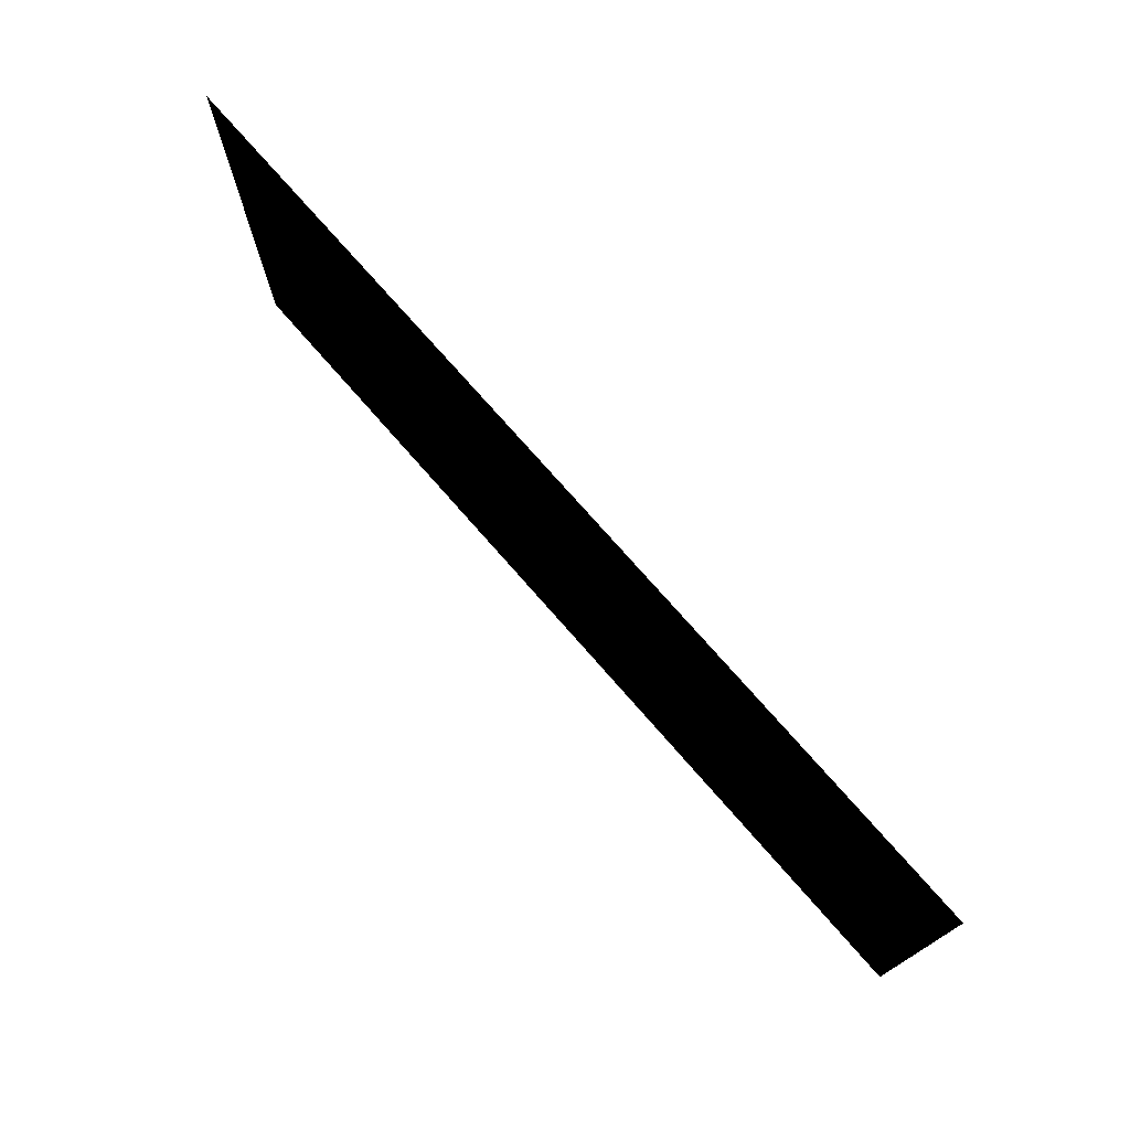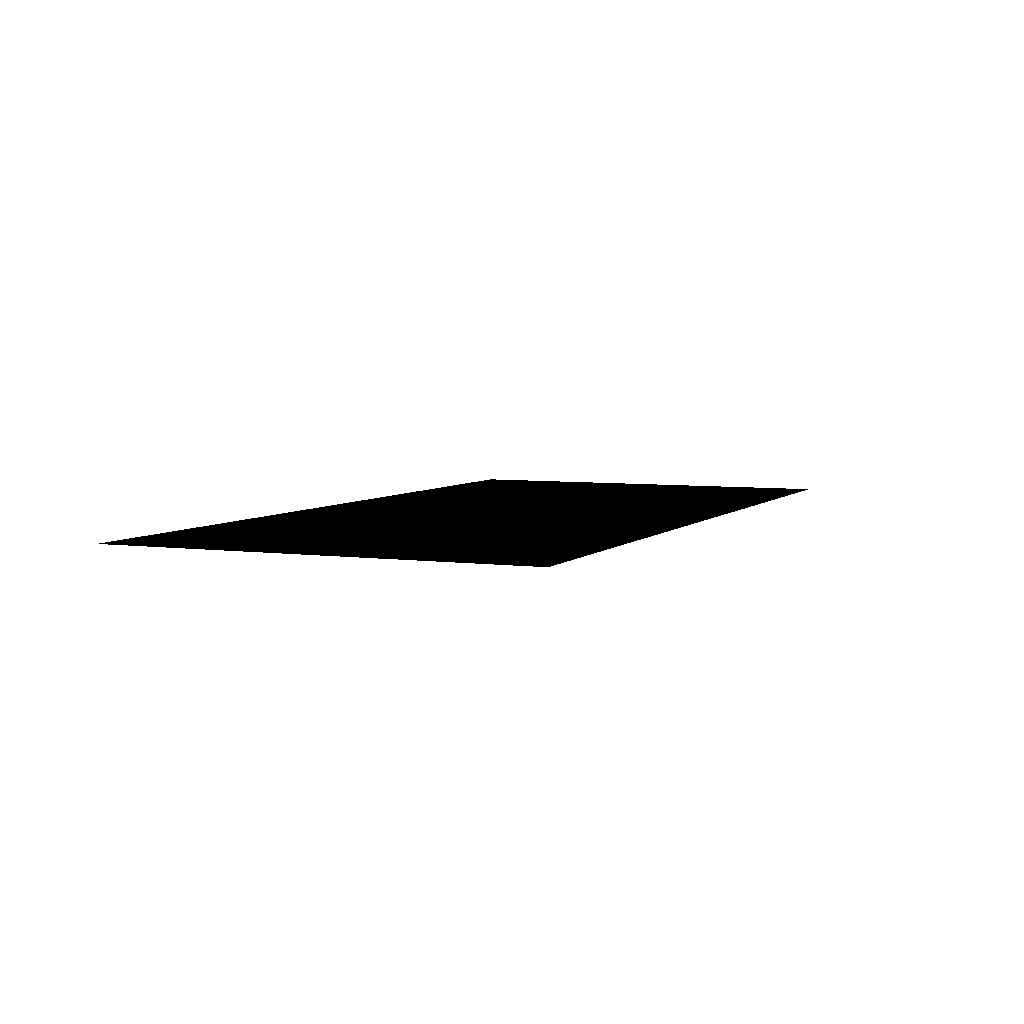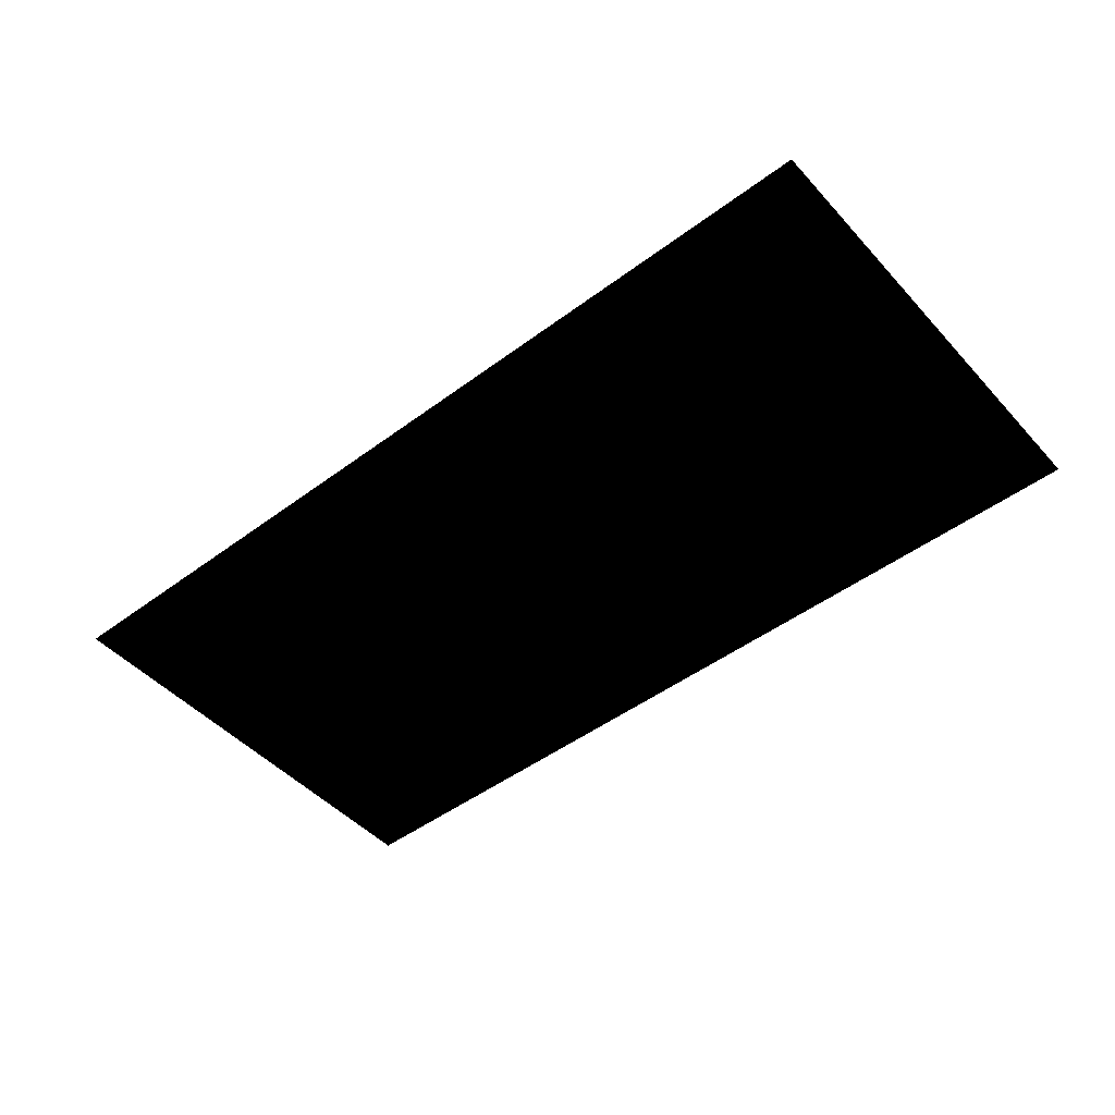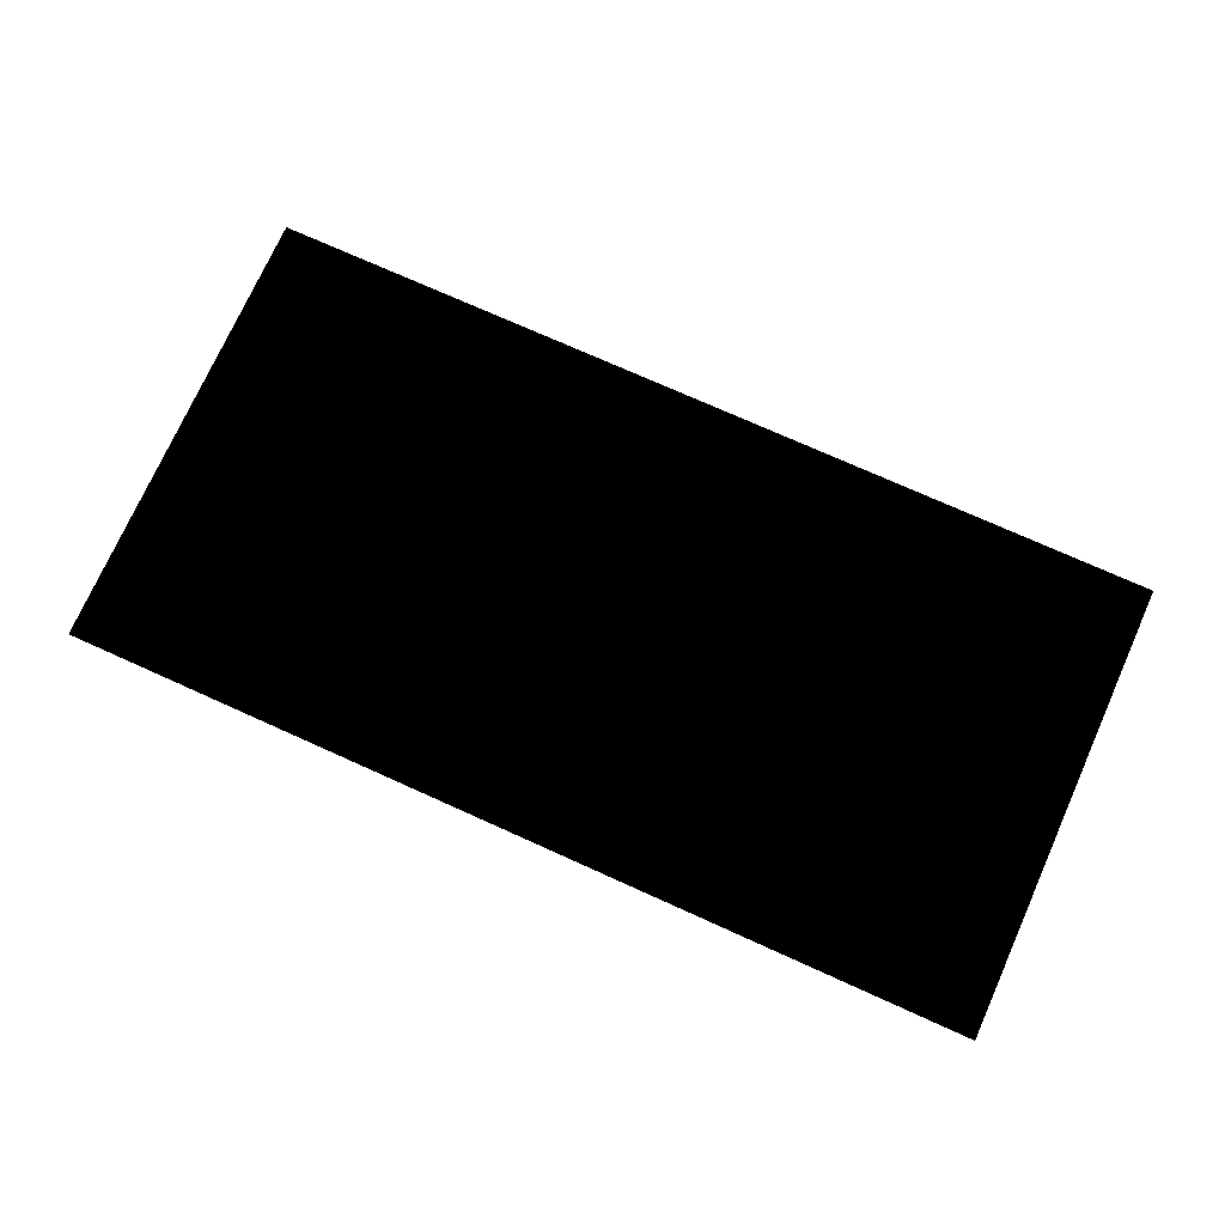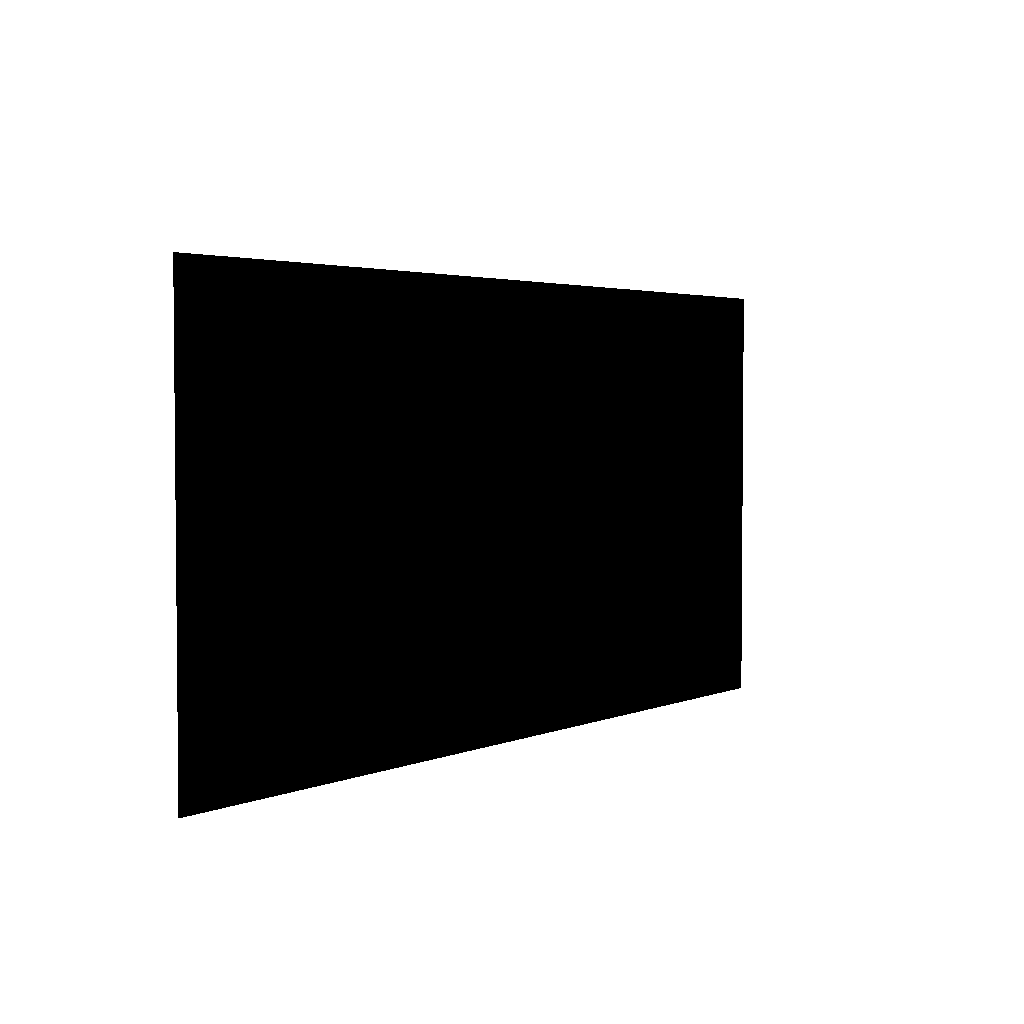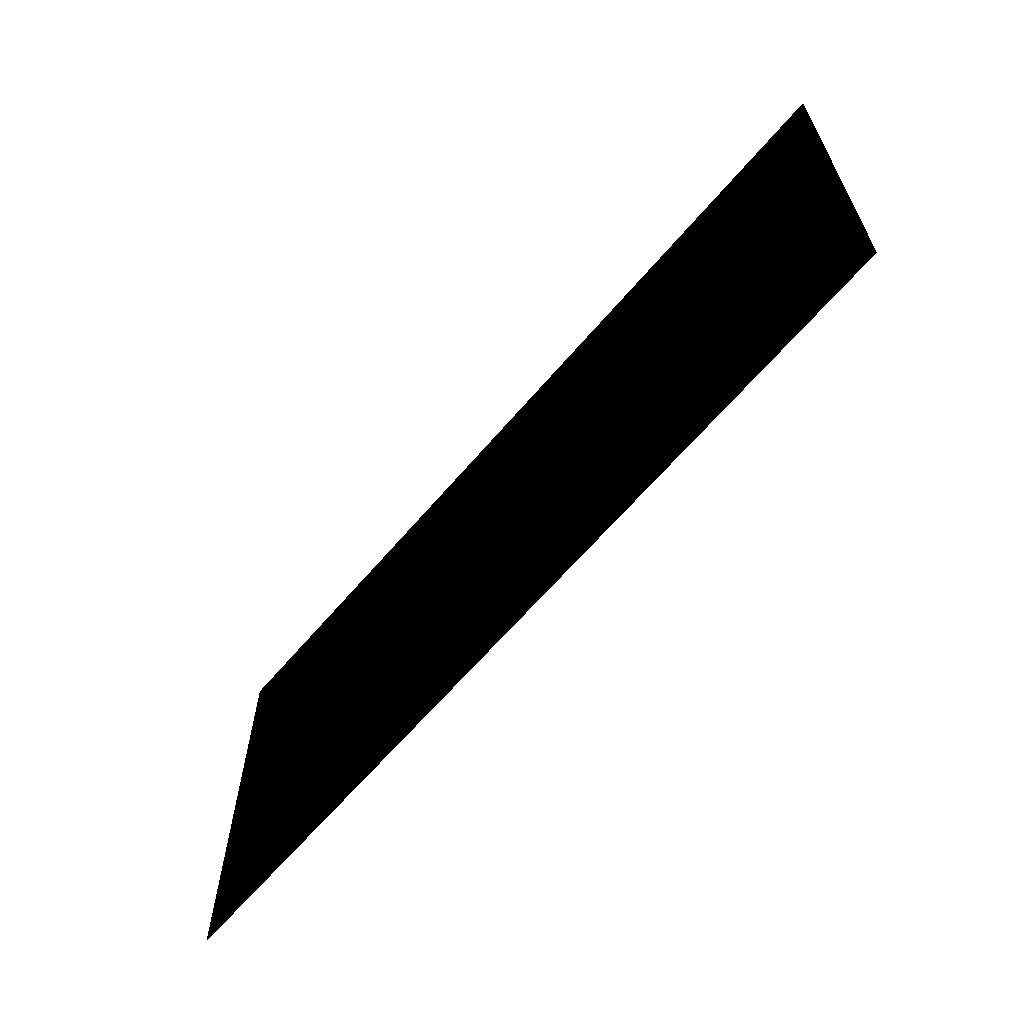
<metadata>
{"format":"obj","ext":"obj","renderer":"f3d","projection":"perspective","resolution":1024,"background":"white","views":[{"elev":74.4,"azim":48.9,"up":"+Y"},{"elev":5.2,"azim":113.2,"up":"+Z"},{"elev":-47.5,"azim":-140.0,"up":"+Z"},{"elev":74.7,"azim":-155.8,"up":"+Z"},{"elev":3.2,"azim":-53.7,"up":"+Y"},{"elev":-63.4,"azim":49.8,"up":"+Y"}]}
</metadata>
<code>
g 12_1
v 1.25 0.625 -1.907e-05
v -1.25 -0.625 -1.907e-05
v -1.25 0.625 -1.907e-05
v 1.25 -0.625 -1.907e-05
g 12_1_0
f 3 2 1
f 2 4 1

</code>
